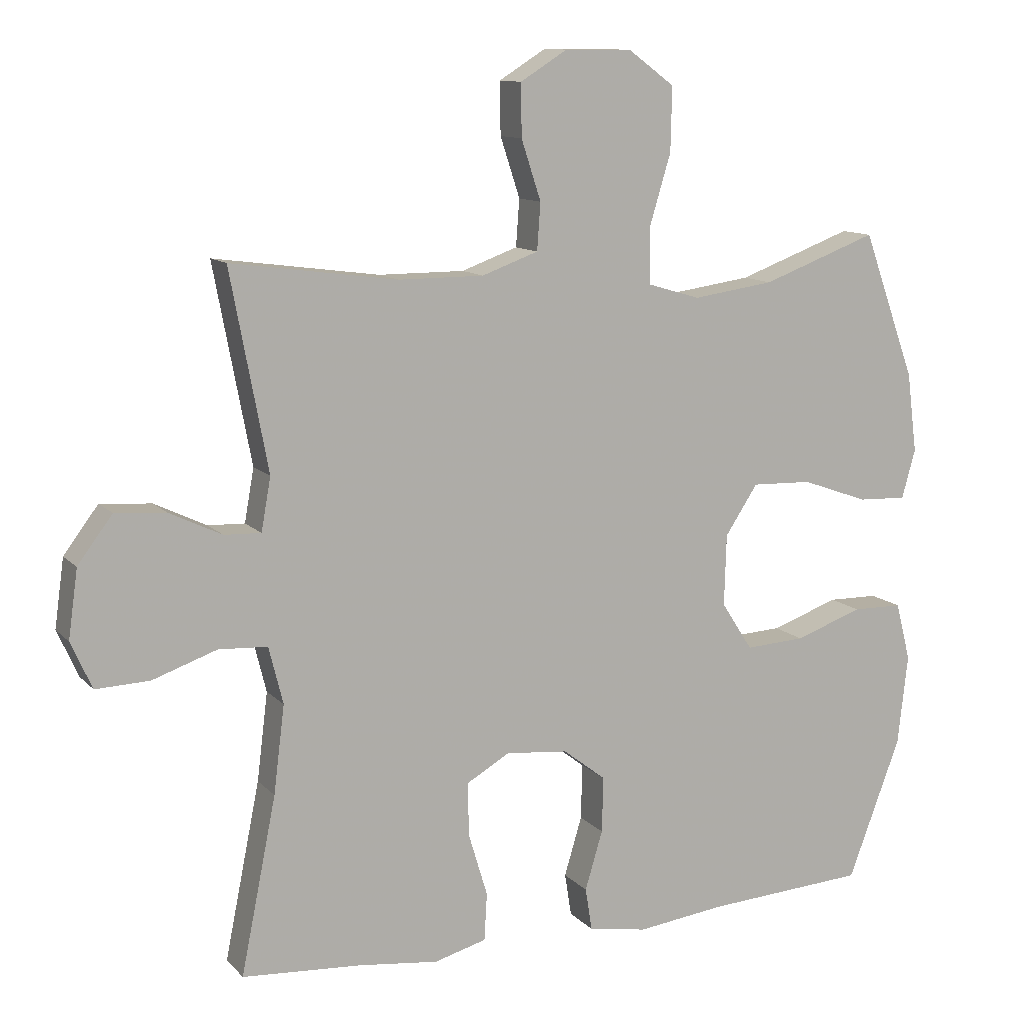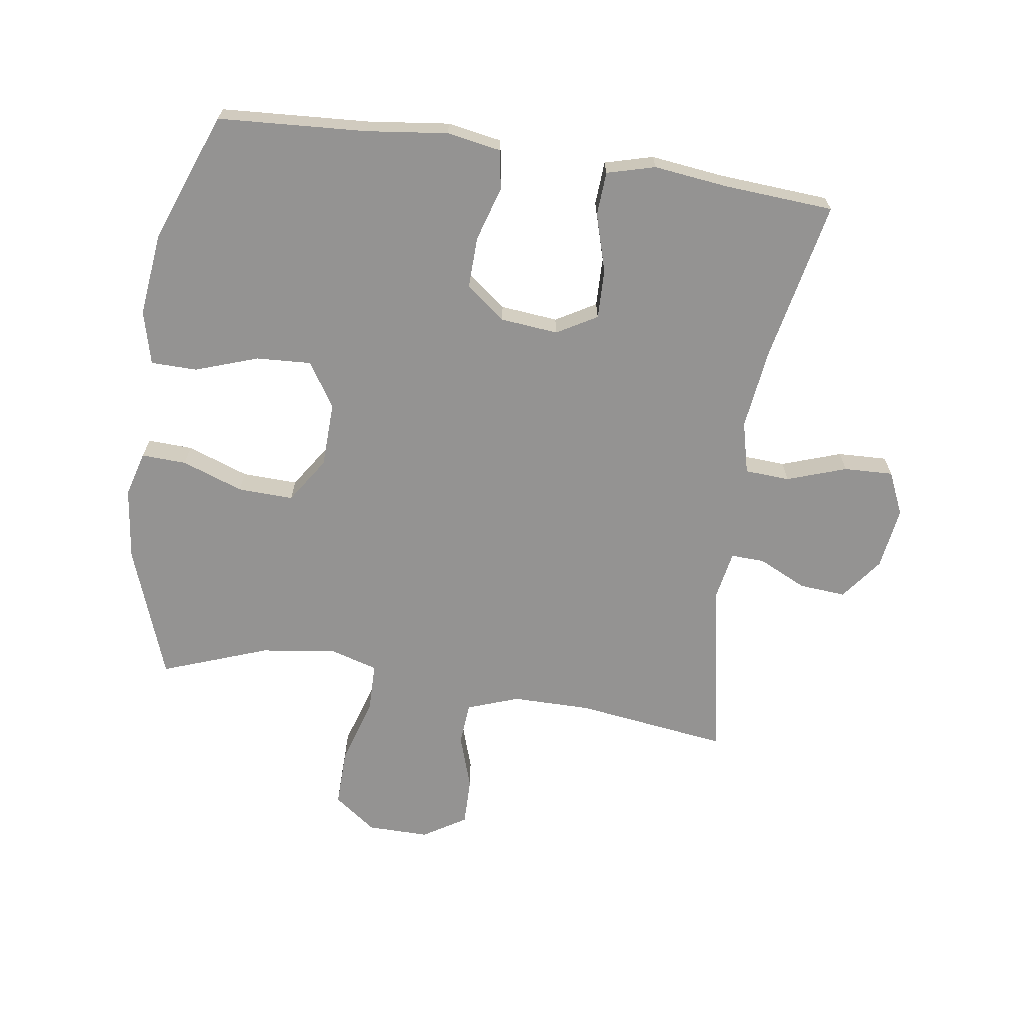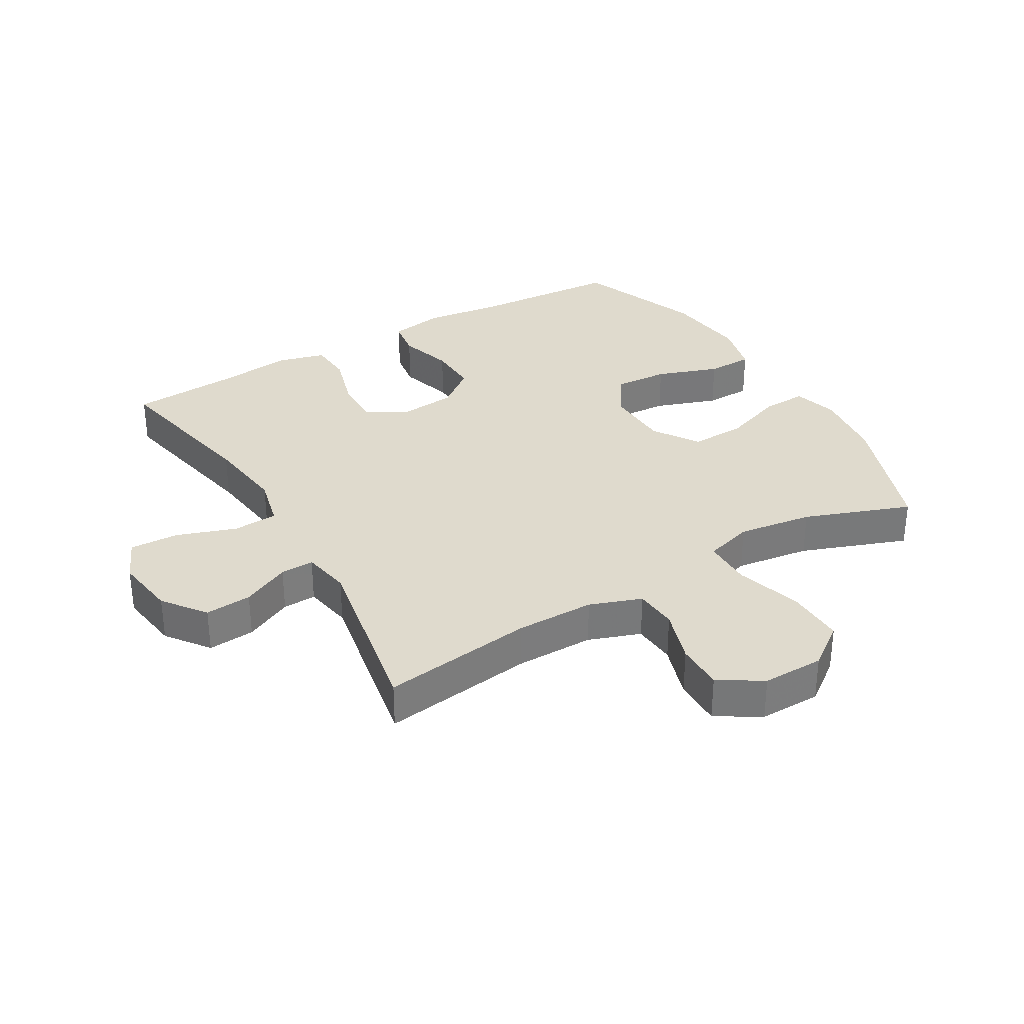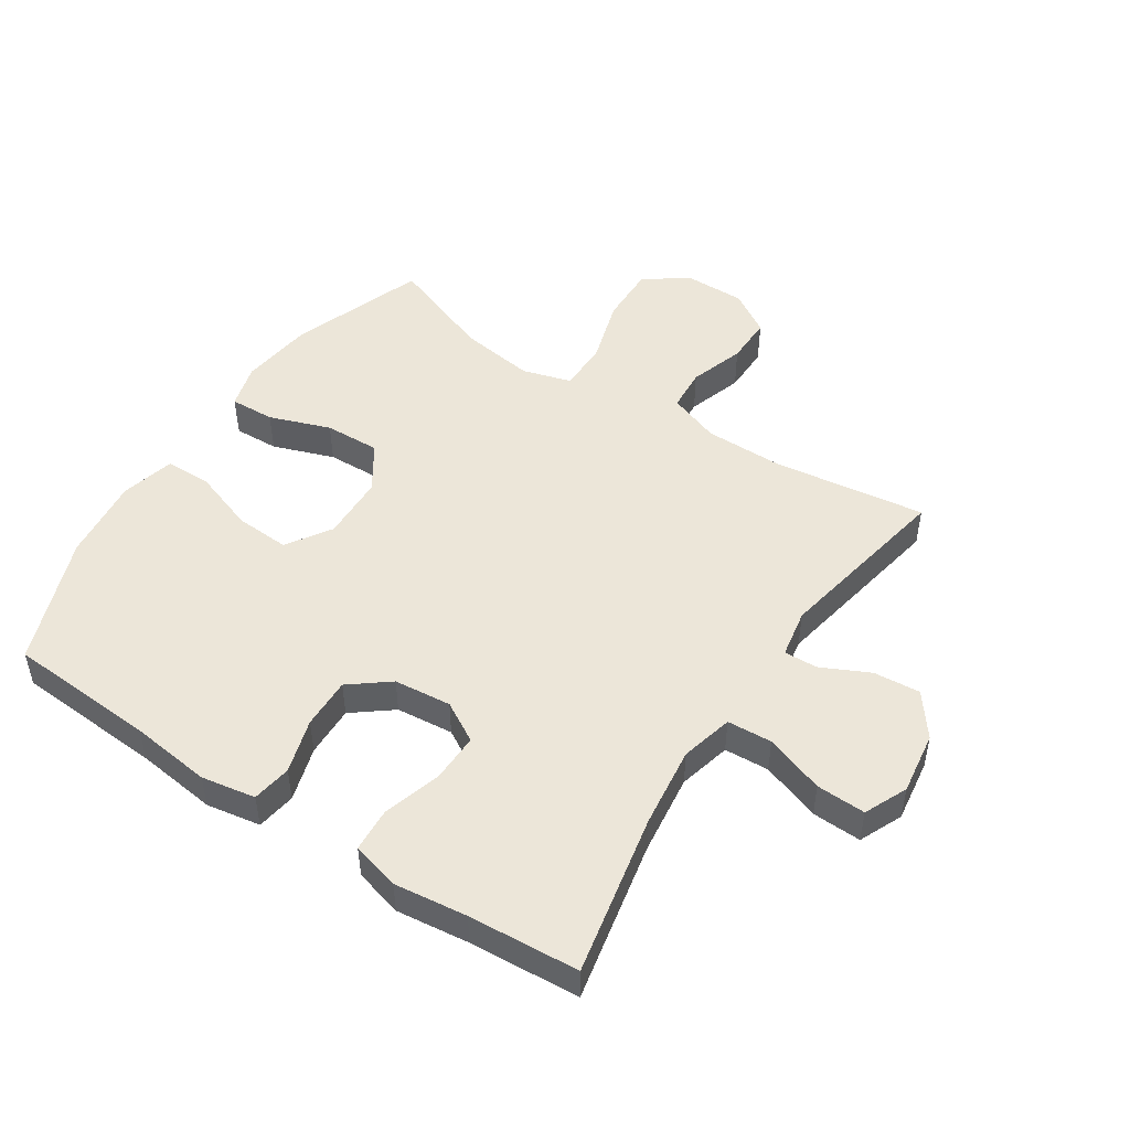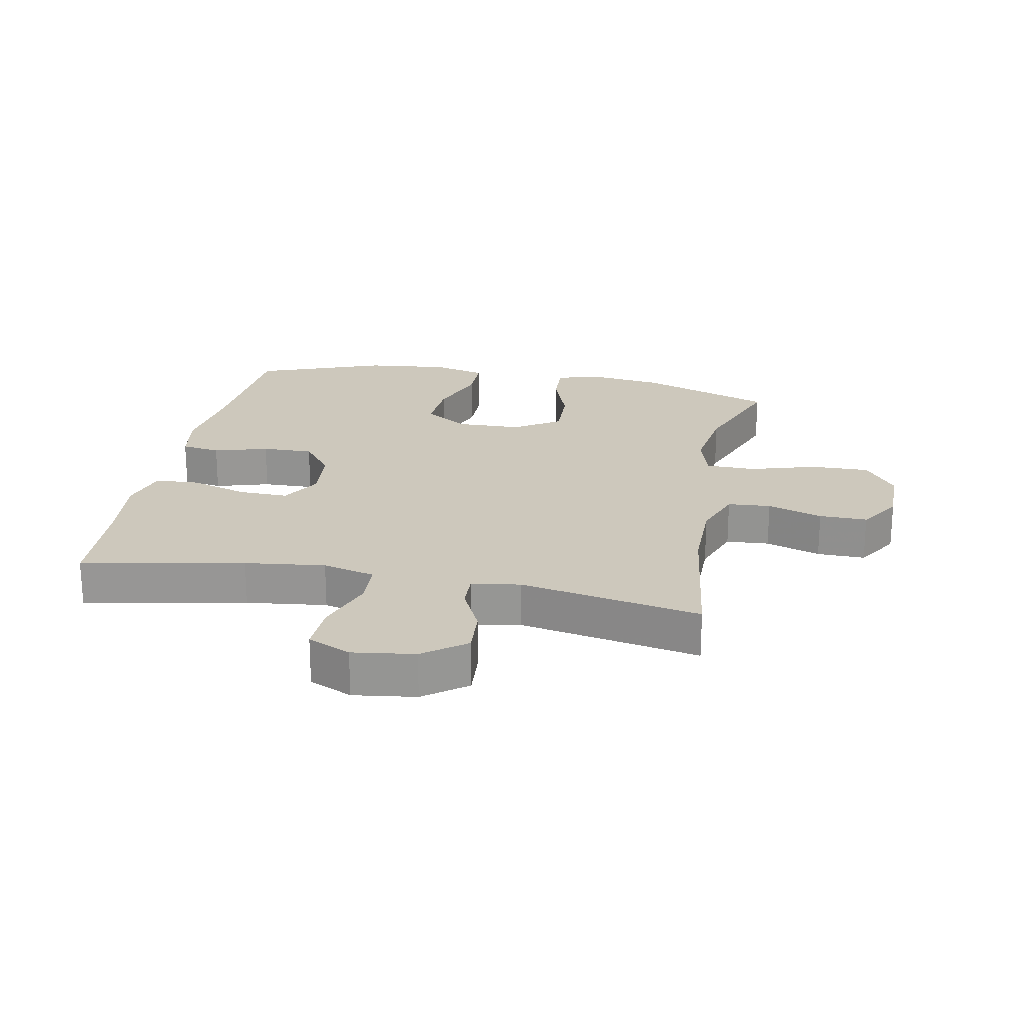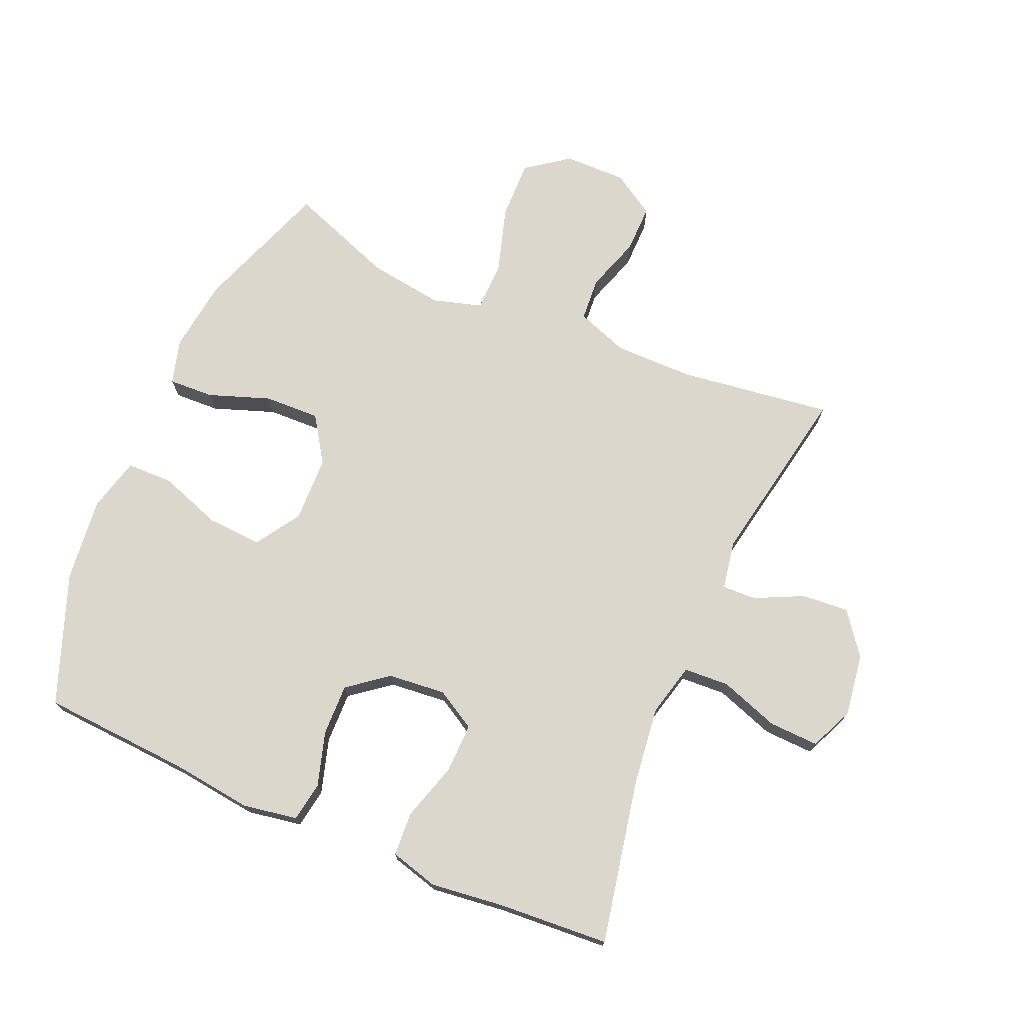
<metadata>
{"format":"obj","ext":"obj","renderer":"f3d","projection":"perspective","resolution":1024,"background":"white","views":[{"elev":11.4,"azim":-24.8,"up":"+Z"},{"elev":-66.8,"azim":171.5,"up":"+Y"},{"elev":32.8,"azim":-30.5,"up":"+Y"},{"elev":49.2,"azim":-146.8,"up":"+Y"},{"elev":22.2,"azim":-78.9,"up":"+Y"},{"elev":73.0,"azim":-156.7,"up":"+Y"}]}
</metadata>
<code>
v 0.5 0.07 -0.5
v 0.263 0.07 -0.515
v 0.133 0.07 -0.531
v 0.046 0.07 -0.516
v 0.036 0.07 -0.453
v 0.062 0.07 -0.366
v 0.064 0.07 -0.284
v 0.001 0.07 -0.235
v -0.091 0.07 -0.226
v -0.155 0.07 -0.263
v -0.153 0.07 -0.342
v -0.125 0.07 -0.435
v -0.129 0.07 -0.505
v -0.206 0.07 -0.526
v -0.323 0.07 -0.512
v -0.5 0.07 -0.5
v -0.448 0.07 -0.241
v -0.432 0.07 -0.112
v -0.453 0.07 -0.028
v -0.525 0.07 -0.024
v -0.62 0.07 -0.057
v -0.699 0.07 -0.06
v -0.73 0.07 0.009
v -0.716 0.07 0.109
v -0.665 0.07 0.177
v -0.59 0.07 0.171
v -0.513 0.07 0.134
v -0.459 0.07 0.132
v -0.445 0.07 0.21
v -0.5 0.07 0.5
v -0.255 0.07 0.467
v -0.129 0.07 0.467
v -0.046 0.07 0.497
v -0.041 0.07 0.566
v -0.07 0.07 0.654
v -0.071 0.07 0.731
v -0.002 0.07 0.774
v 0.097 0.07 0.773
v 0.165 0.07 0.723
v 0.163 0.07 0.629
v 0.131 0.07 0.523
v 0.132 0.07 0.443
v 0.21 0.07 0.42
v 0.33 0.07 0.437
v 0.5 0.07 0.5
v 0.578 0.07 0.285
v 0.593 0.07 0.168
v 0.573 0.07 0.096
v 0.501 0.07 0.099
v 0.403 0.07 0.134
v 0.314 0.07 0.137
v 0.266 0.07 0.064
v 0.263 0.07 -0.041
v 0.309 0.07 -0.112
v 0.397 0.07 -0.107
v 0.497 0.07 -0.072
v 0.571 0.07 -0.073
v 0.593 0.07 -0.159
v 0.578 0.07 -0.293
v 0.5 0 -0.5
v 0.263 0 -0.515
v 0.133 0 -0.531
v 0.046 0 -0.516
v 0.036 0 -0.453
v 0.062 0 -0.366
v 0.064 0 -0.284
v 0.001 0 -0.235
v -0.091 0 -0.226
v -0.155 0 -0.263
v -0.153 0 -0.342
v -0.125 0 -0.435
v -0.129 0 -0.505
v -0.206 0 -0.526
v -0.323 0 -0.512
v -0.5 0 -0.5
v -0.448 0 -0.241
v -0.432 0 -0.112
v -0.453 0 -0.028
v -0.525 0 -0.024
v -0.62 0 -0.057
v -0.699 0 -0.06
v -0.73 0 0.009
v -0.716 0 0.109
v -0.665 0 0.177
v -0.59 0 0.171
v -0.513 0 0.134
v -0.459 0 0.132
v -0.445 0 0.21
v -0.5 0 0.5
v -0.255 0 0.467
v -0.129 0 0.467
v -0.046 0 0.497
v -0.041 0 0.566
v -0.07 0 0.654
v -0.071 0 0.731
v -0.002 0 0.774
v 0.097 0 0.773
v 0.165 0 0.723
v 0.163 0 0.629
v 0.131 0 0.523
v 0.132 0 0.443
v 0.21 0 0.42
v 0.33 0 0.437
v 0.5 0 0.5
v 0.578 0 0.285
v 0.593 0 0.168
v 0.573 0 0.096
v 0.501 0 0.099
v 0.403 0 0.134
v 0.314 0 0.137
v 0.266 0 0.064
v 0.263 0 -0.041
v 0.309 0 -0.112
v 0.397 0 -0.107
v 0.497 0 -0.072
v 0.571 0 -0.073
v 0.593 0 -0.159
v 0.578 0 -0.293
f 58 59 1 2
f 55 56 57 58
f 54 55 58 2
f 53 54 2 3
f 52 53 3 4
f 47 48 49 50
f 47 50 51
f 44 45 46 47
f 43 44 47 51
f 42 43 51 52
f 38 39 40 41
f 38 41 42
f 37 38 42
f 34 35 36 37
f 33 34 37 42
f 32 33 42 52
f 29 30 31
f 28 29 31 32
f 24 25 26 27
f 24 27 28
f 23 24 28
f 20 21 22 23
f 19 20 23 28
f 18 19 28 32
f 15 16 17
f 11 12 13 14
f 10 11 14 15
f 52 4 5 6
f 52 6 7
f 32 52 7 8
f 18 32 8 9
f 10 15 17 18
f 9 10 18
f 61 60 118 117
f 117 116 115 114
f 61 117 114 113
f 62 61 113 112
f 63 62 112 111
f 109 108 107 106
f 110 109 106
f 106 105 104 103
f 110 106 103 102
f 111 110 102 101
f 100 99 98 97
f 101 100 97
f 101 97 96
f 96 95 94 93
f 101 96 93 92
f 111 101 92 91
f 90 89 88
f 91 90 88 87
f 86 85 84 83
f 87 86 83
f 87 83 82
f 82 81 80 79
f 87 82 79 78
f 91 87 78 77
f 76 75 74
f 73 72 71 70
f 74 73 70 69
f 65 64 63 111
f 66 65 111
f 67 66 111 91
f 68 67 91 77
f 77 76 74 69
f 77 69 68
f 1 60 61 2
f 2 61 62 3
f 3 62 63 4
f 4 63 64 5
f 5 64 65 6
f 6 65 66 7
f 7 66 67 8
f 8 67 68 9
f 9 68 69 10
f 10 69 70 11
f 11 70 71 12
f 12 71 72 13
f 13 72 73 14
f 14 73 74 15
f 15 74 75 16
f 16 75 76 17
f 17 76 77 18
f 18 77 78 19
f 19 78 79 20
f 20 79 80 21
f 21 80 81 22
f 22 81 82 23
f 23 82 83 24
f 24 83 84 25
f 25 84 85 26
f 26 85 86 27
f 27 86 87 28
f 28 87 88 29
f 29 88 89 30
f 30 89 90 31
f 31 90 91 32
f 32 91 92 33
f 33 92 93 34
f 34 93 94 35
f 35 94 95 36
f 36 95 96 37
f 37 96 97 38
f 38 97 98 39
f 39 98 99 40
f 40 99 100 41
f 41 100 101 42
f 42 101 102 43
f 43 102 103 44
f 44 103 104 45
f 45 104 105 46
f 46 105 106 47
f 47 106 107 48
f 48 107 108 49
f 49 108 109 50
f 50 109 110 51
f 51 110 111 52
f 52 111 112 53
f 53 112 113 54
f 54 113 114 55
f 55 114 115 56
f 56 115 116 57
f 57 116 117 58
f 58 117 118 59
f 59 118 60 1

</code>
